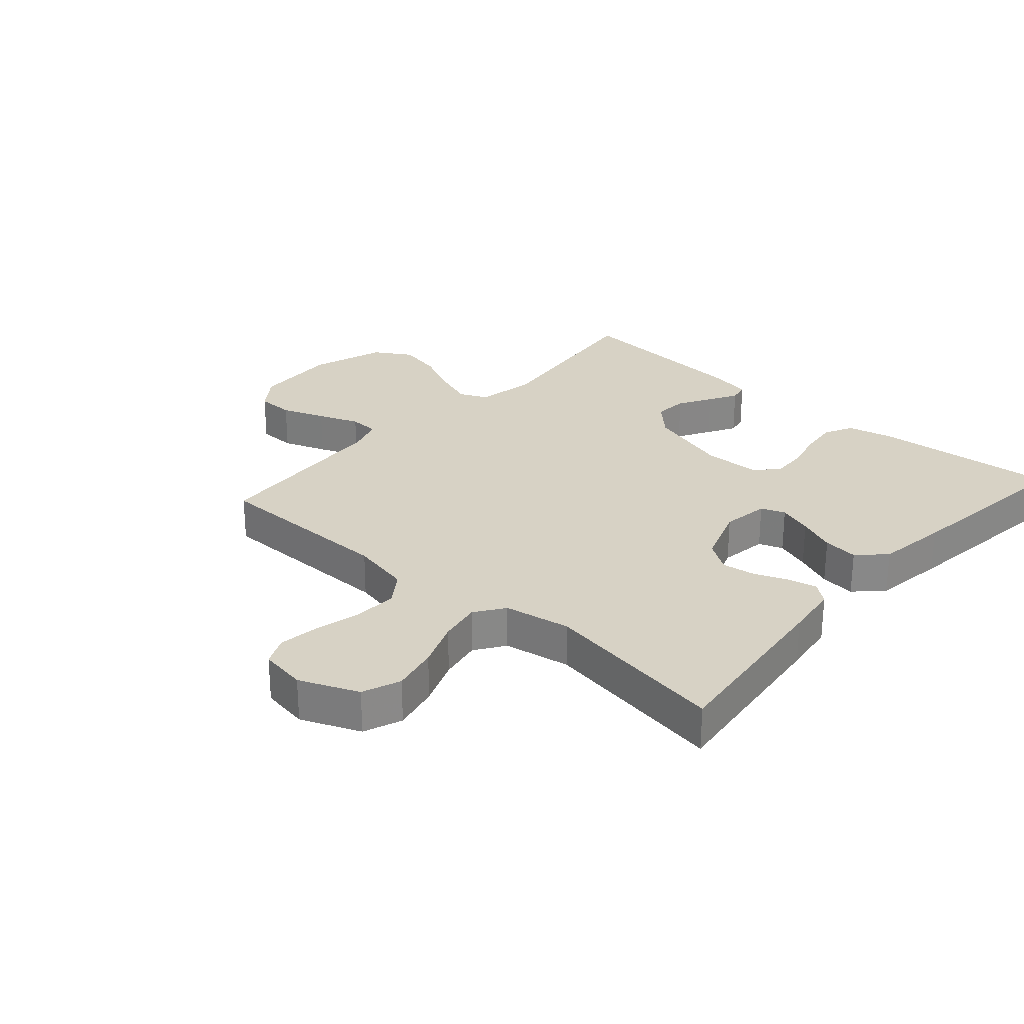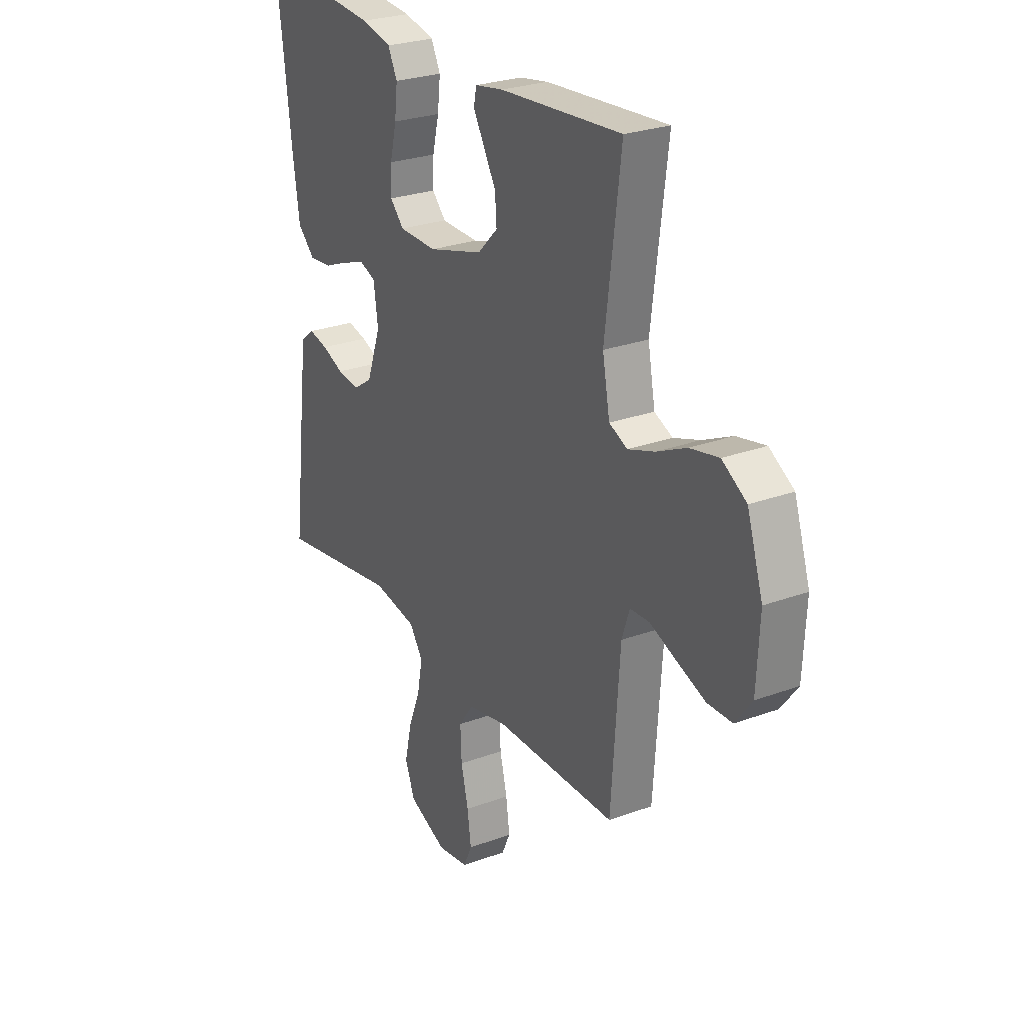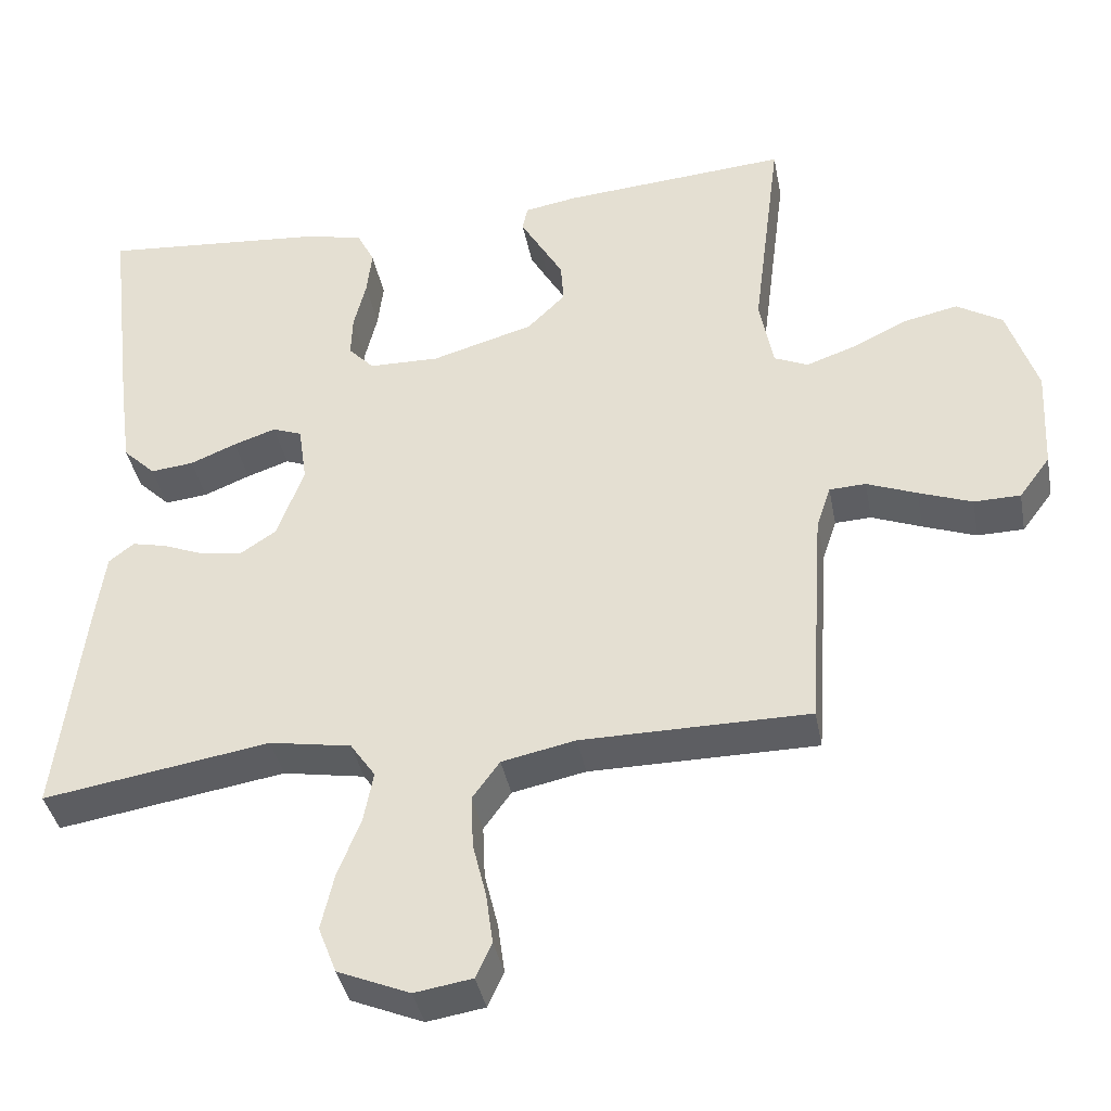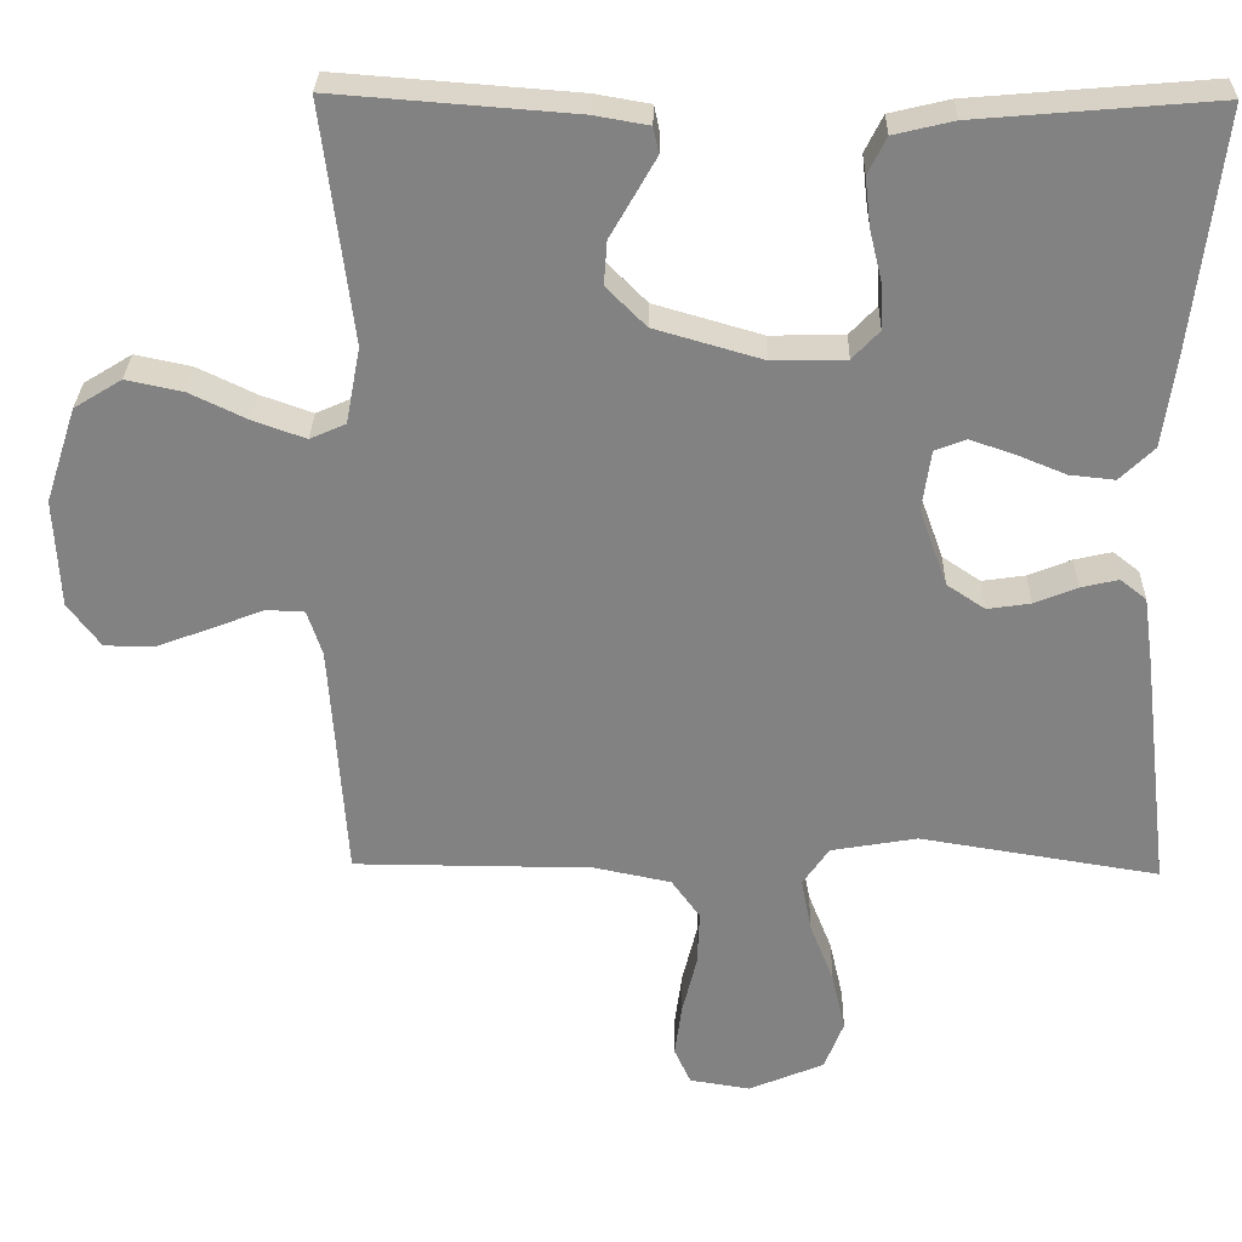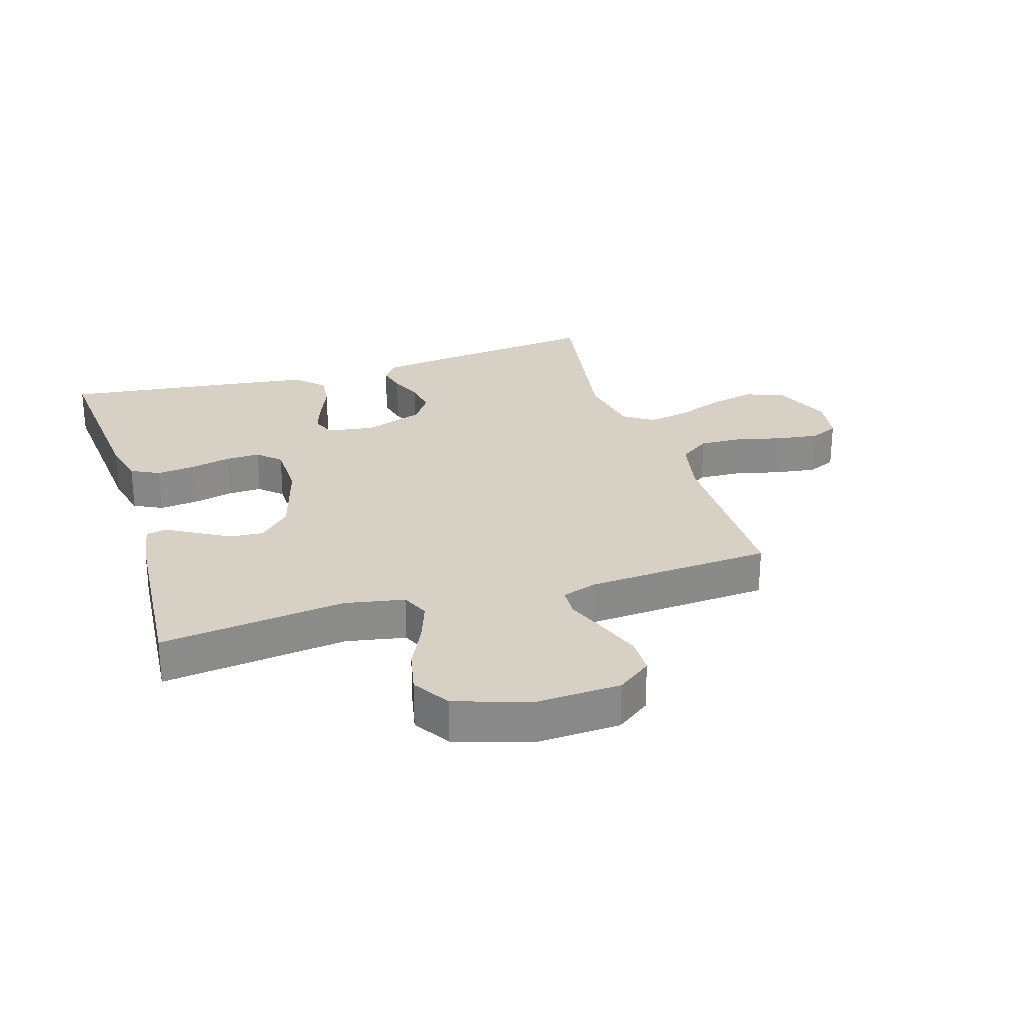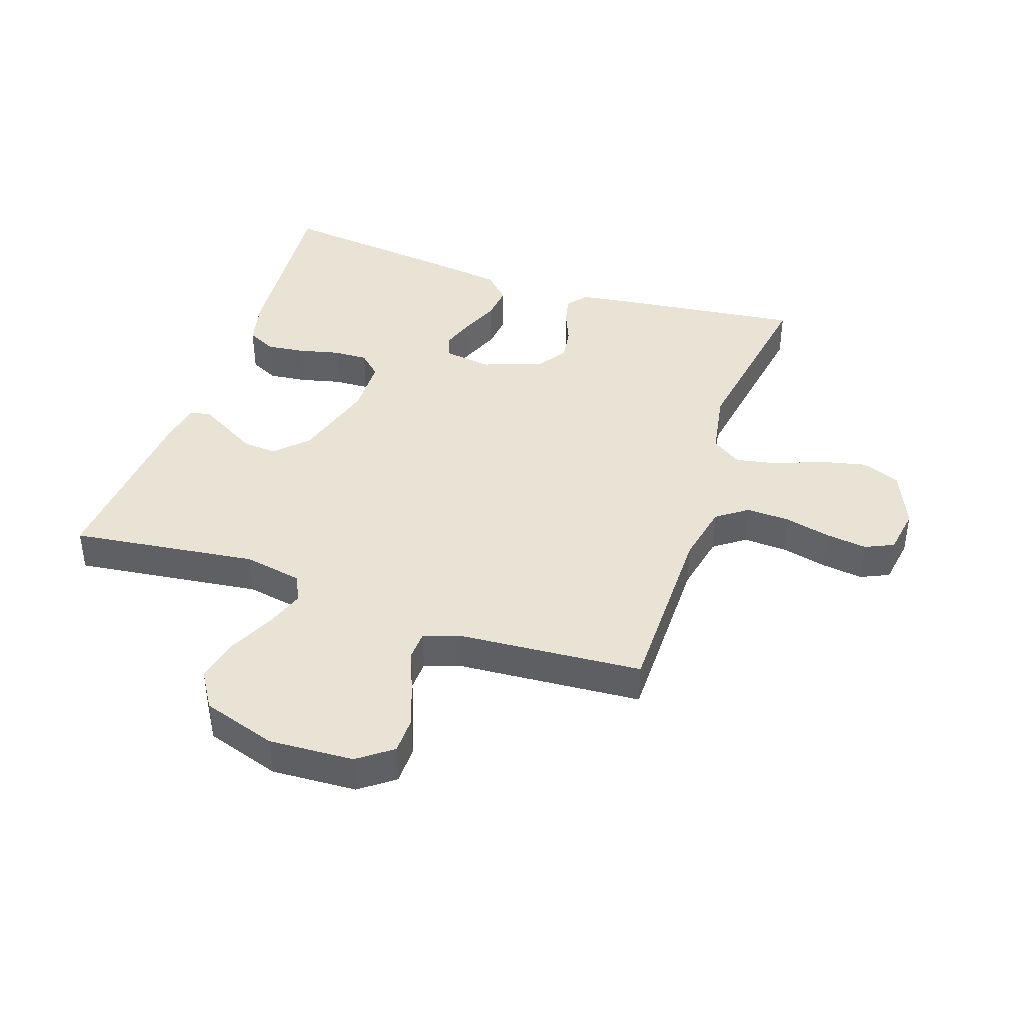
<metadata>
{"format":"obj","ext":"obj","renderer":"f3d","projection":"perspective","resolution":1024,"background":"white","views":[{"elev":27.5,"azim":-138.3,"up":"+Y"},{"elev":26.5,"azim":60.0,"up":"+Z"},{"elev":-39.1,"azim":10.8,"up":"+Z"},{"elev":29.0,"azim":-178.7,"up":"+Z"},{"elev":26.7,"azim":72.9,"up":"+Y"},{"elev":41.2,"azim":108.7,"up":"+Y"}]}
</metadata>
<code>
v 0.5 0.07 0.5
v 0.462 0.07 0.2
v 0.48 0.07 0.104
v 0.525 0.07 0.084
v 0.59 0.07 0.107
v 0.663 0.07 0.142
v 0.734 0.07 0.157
v 0.794 0.07 0.12
v 0.833 0.07 0
v 0.826 0.07 -0.137
v 0.785 0.07 -0.192
v 0.724 0.07 -0.193
v 0.654 0.07 -0.167
v 0.588 0.07 -0.141
v 0.54 0.07 -0.143
v 0.521 0.07 -0.2
v 0.5 0.07 -0.5
v 0.2 0.07 -0.501
v 0.103 0.07 -0.521
v 0.067 0.07 -0.571
v 0.07 0.07 -0.641
v 0.088 0.07 -0.715
v 0.097 0.07 -0.782
v 0.076 0.07 -0.828
v 0 0.07 -0.84
v -0.095 0.07 -0.8
v -0.119 0.07 -0.738
v -0.102 0.07 -0.663
v -0.072 0.07 -0.587
v -0.059 0.07 -0.519
v -0.092 0.07 -0.471
v -0.2 0.07 -0.452
v -0.5 0.07 -0.5
v -0.464 0.07 -0.2
v -0.452 0.07 -0.114
v -0.419 0.07 -0.088
v -0.372 0.07 -0.099
v -0.318 0.07 -0.121
v -0.264 0.07 -0.129
v -0.216 0.07 -0.097
v -0.181 0.07 0
v -0.192 0.07 0.077
v -0.231 0.07 0.092
v -0.287 0.07 0.073
v -0.348 0.07 0.048
v -0.405 0.07 0.042
v -0.448 0.07 0.084
v -0.464 0.07 0.2
v -0.5 0.07 0.5
v -0.2 0.07 0.474
v -0.125 0.07 0.456
v -0.102 0.07 0.41
v -0.109 0.07 0.348
v -0.125 0.07 0.282
v -0.127 0.07 0.226
v -0.093 0.07 0.19
v 0 0.07 0.188
v 0.135 0.07 0.227
v 0.185 0.07 0.277
v 0.181 0.07 0.332
v 0.15 0.07 0.386
v 0.124 0.07 0.432
v 0.131 0.07 0.465
v 0.2 0.07 0.477
v 0.5 0 0.5
v 0.462 0 0.2
v 0.48 0 0.104
v 0.525 0 0.084
v 0.59 0 0.107
v 0.663 0 0.142
v 0.734 0 0.157
v 0.794 0 0.12
v 0.833 0 0
v 0.826 0 -0.137
v 0.785 0 -0.192
v 0.724 0 -0.193
v 0.654 0 -0.167
v 0.588 0 -0.141
v 0.54 0 -0.143
v 0.521 0 -0.2
v 0.5 0 -0.5
v 0.2 0 -0.501
v 0.103 0 -0.521
v 0.067 0 -0.571
v 0.07 0 -0.641
v 0.088 0 -0.715
v 0.097 0 -0.782
v 0.076 0 -0.828
v 0 0 -0.84
v -0.095 0 -0.8
v -0.119 0 -0.738
v -0.102 0 -0.663
v -0.072 0 -0.587
v -0.059 0 -0.519
v -0.092 0 -0.471
v -0.2 0 -0.452
v -0.5 0 -0.5
v -0.464 0 -0.2
v -0.452 0 -0.114
v -0.419 0 -0.088
v -0.372 0 -0.099
v -0.318 0 -0.121
v -0.264 0 -0.129
v -0.216 0 -0.097
v -0.181 0 0
v -0.192 0 0.077
v -0.231 0 0.092
v -0.287 0 0.073
v -0.348 0 0.048
v -0.405 0 0.042
v -0.448 0 0.084
v -0.464 0 0.2
v -0.5 0 0.5
v -0.2 0 0.474
v -0.125 0 0.456
v -0.102 0 0.41
v -0.109 0 0.348
v -0.125 0 0.282
v -0.127 0 0.226
v -0.093 0 0.19
v 0 0 0.188
v 0.135 0 0.227
v 0.185 0 0.277
v 0.181 0 0.332
v 0.15 0 0.386
v 0.124 0 0.432
v 0.131 0 0.465
v 0.2 0 0.477
f 63 64 1 2
f 60 61 62 63
f 60 63 2 3
f 59 60 3
f 58 59 3
f 57 58 3 4
f 56 57 4
f 51 52 53 54
f 51 54 55
f 50 51 55
f 49 50 55
f 48 49 55 56
f 44 45 46 47
f 43 44 47 48
f 42 43 48 56
f 35 36 37 38
f 35 38 39
f 32 33 34 35
f 31 32 35 39
f 30 31 39 40
f 26 27 28 29
f 26 29 30
f 25 26 30
f 24 25 30
f 21 22 23 24
f 20 21 24 30
f 19 20 30 40
f 16 17 18
f 15 16 18 19
f 11 12 13 14
f 9 10 11 14
f 9 14 15
f 8 9 15
f 5 6 7 8
f 4 5 8 15
f 41 42 56 4
f 19 40 41
f 4 15 19 41
f 66 65 128 127
f 127 126 125 124
f 67 66 127 124
f 67 124 123
f 67 123 122
f 68 67 122 121
f 68 121 120
f 118 117 116 115
f 119 118 115
f 119 115 114
f 119 114 113
f 120 119 113 112
f 111 110 109 108
f 112 111 108 107
f 120 112 107 106
f 102 101 100 99
f 103 102 99
f 99 98 97 96
f 103 99 96 95
f 104 103 95 94
f 93 92 91 90
f 94 93 90
f 94 90 89
f 94 89 88
f 88 87 86 85
f 94 88 85 84
f 104 94 84 83
f 82 81 80
f 83 82 80 79
f 78 77 76 75
f 78 75 74 73
f 79 78 73
f 79 73 72
f 72 71 70 69
f 79 72 69 68
f 68 120 106 105
f 105 104 83
f 105 83 79 68
f 1 65 66 2
f 2 66 67 3
f 3 67 68 4
f 4 68 69 5
f 5 69 70 6
f 6 70 71 7
f 7 71 72 8
f 8 72 73 9
f 9 73 74 10
f 10 74 75 11
f 11 75 76 12
f 12 76 77 13
f 13 77 78 14
f 14 78 79 15
f 15 79 80 16
f 16 80 81 17
f 17 81 82 18
f 18 82 83 19
f 19 83 84 20
f 20 84 85 21
f 21 85 86 22
f 22 86 87 23
f 23 87 88 24
f 24 88 89 25
f 25 89 90 26
f 26 90 91 27
f 27 91 92 28
f 28 92 93 29
f 29 93 94 30
f 30 94 95 31
f 31 95 96 32
f 32 96 97 33
f 33 97 98 34
f 34 98 99 35
f 35 99 100 36
f 36 100 101 37
f 37 101 102 38
f 38 102 103 39
f 39 103 104 40
f 40 104 105 41
f 41 105 106 42
f 42 106 107 43
f 43 107 108 44
f 44 108 109 45
f 45 109 110 46
f 46 110 111 47
f 47 111 112 48
f 48 112 113 49
f 49 113 114 50
f 50 114 115 51
f 51 115 116 52
f 52 116 117 53
f 53 117 118 54
f 54 118 119 55
f 55 119 120 56
f 56 120 121 57
f 57 121 122 58
f 58 122 123 59
f 59 123 124 60
f 60 124 125 61
f 61 125 126 62
f 62 126 127 63
f 63 127 128 64
f 64 128 65 1

</code>
